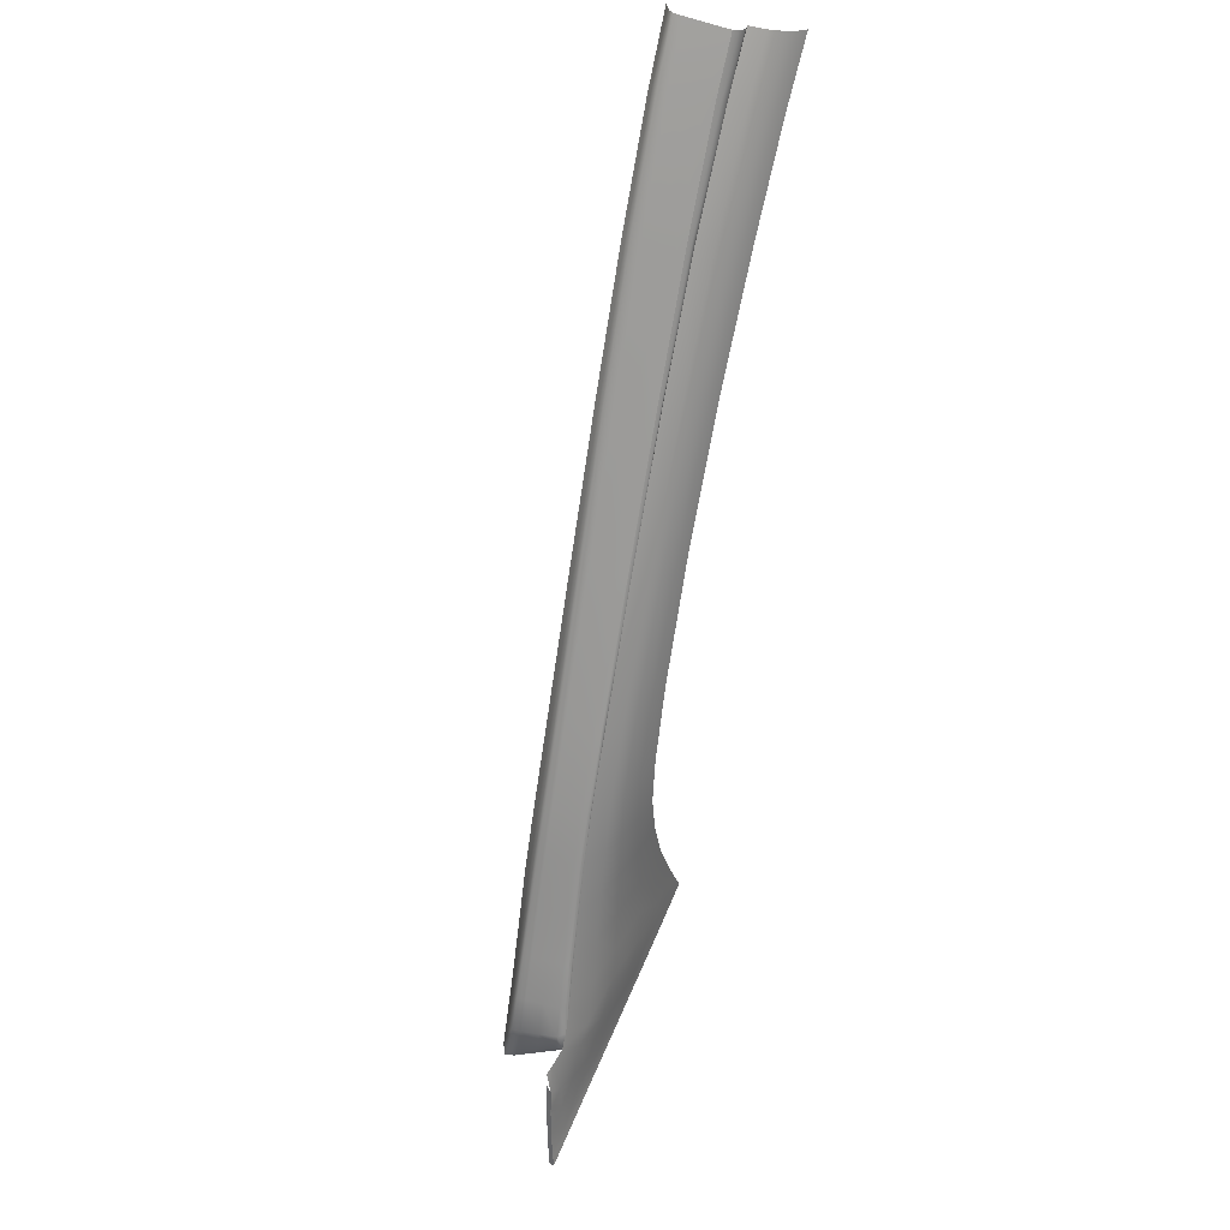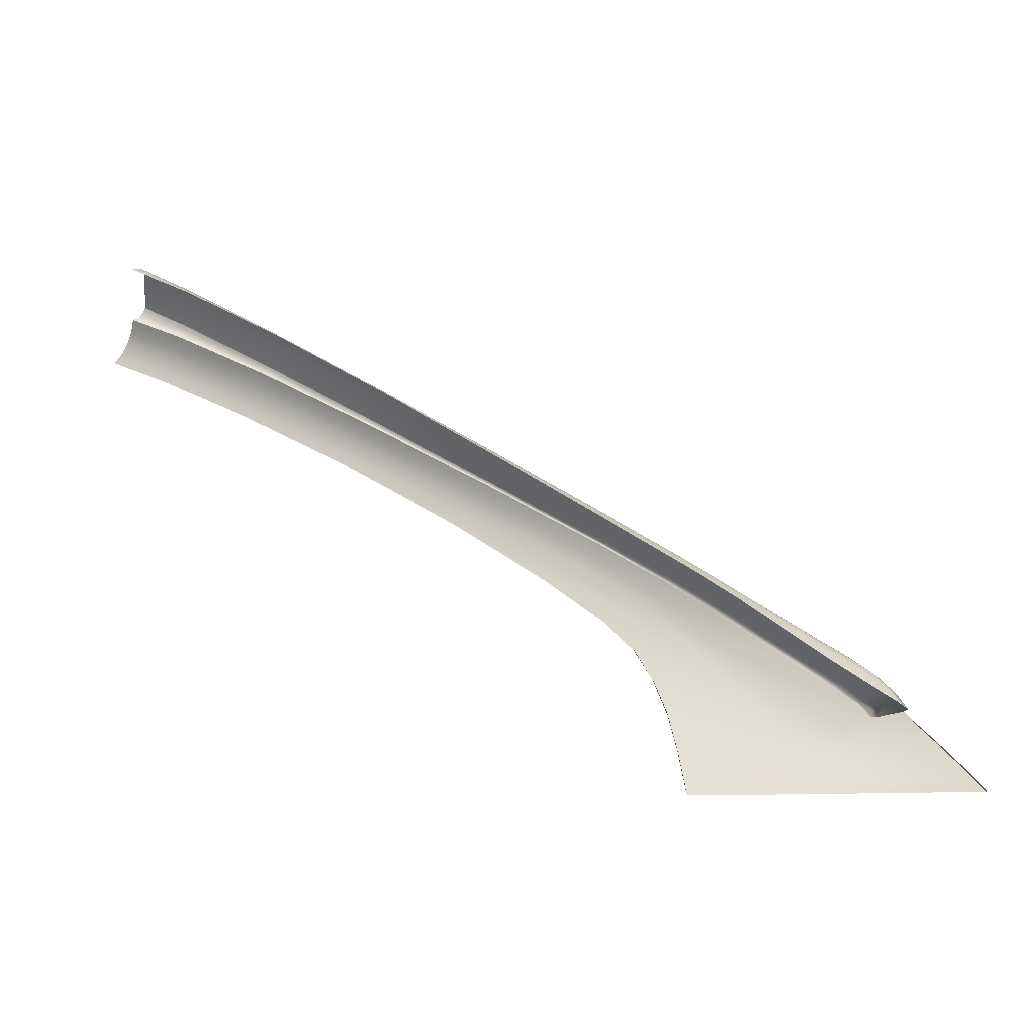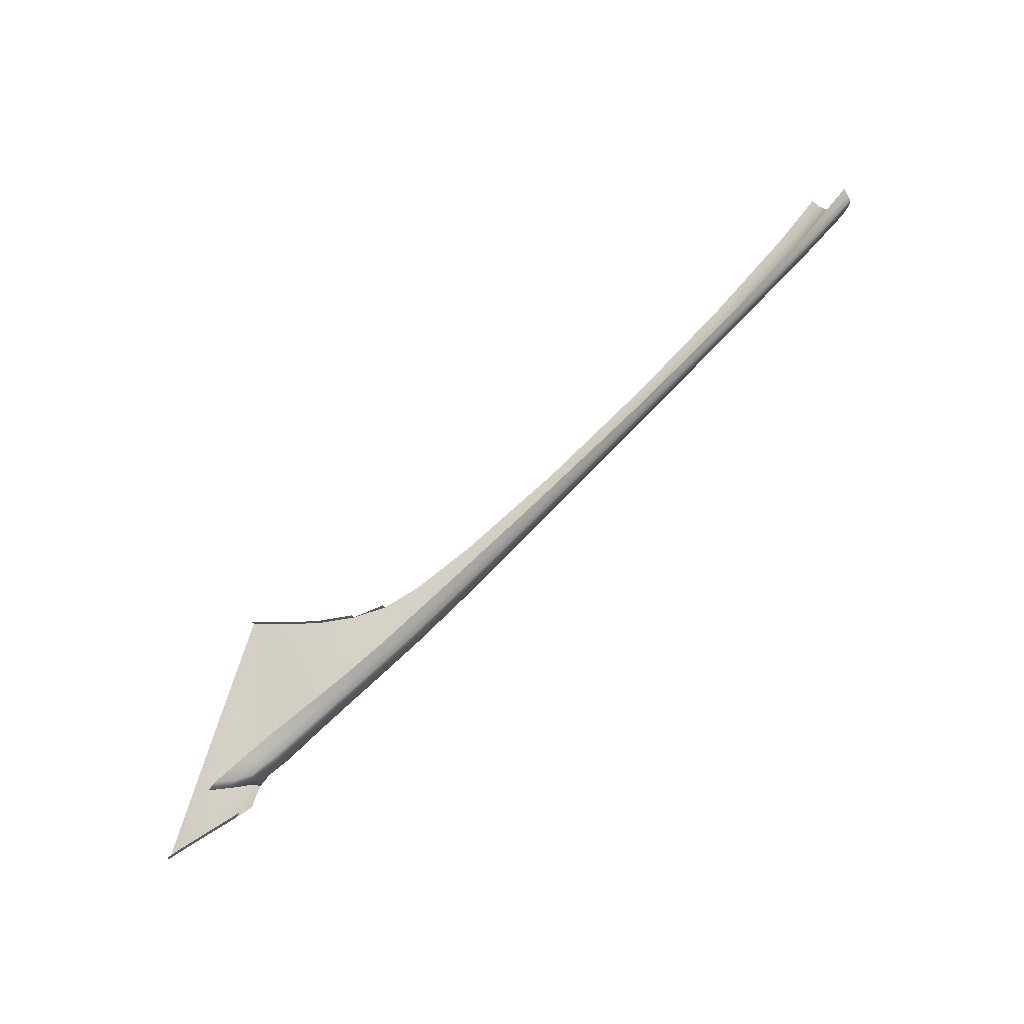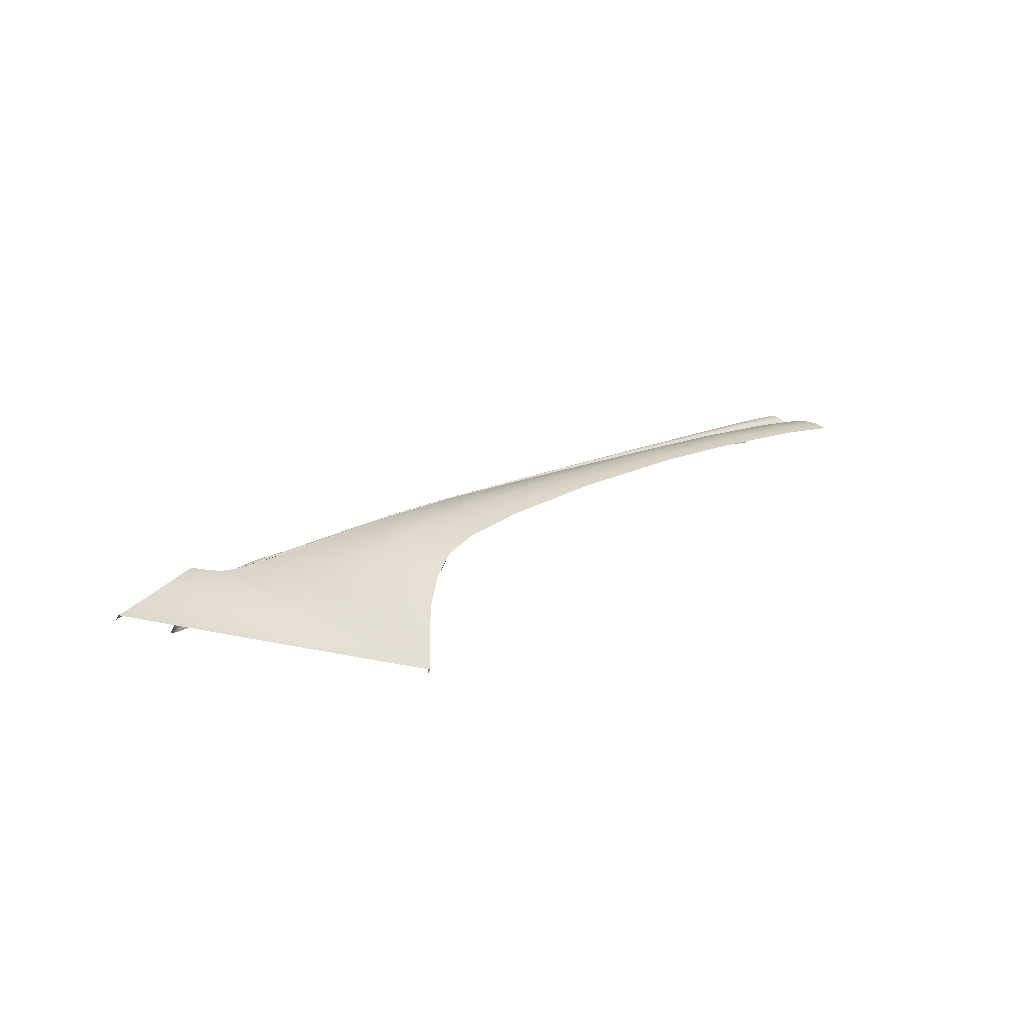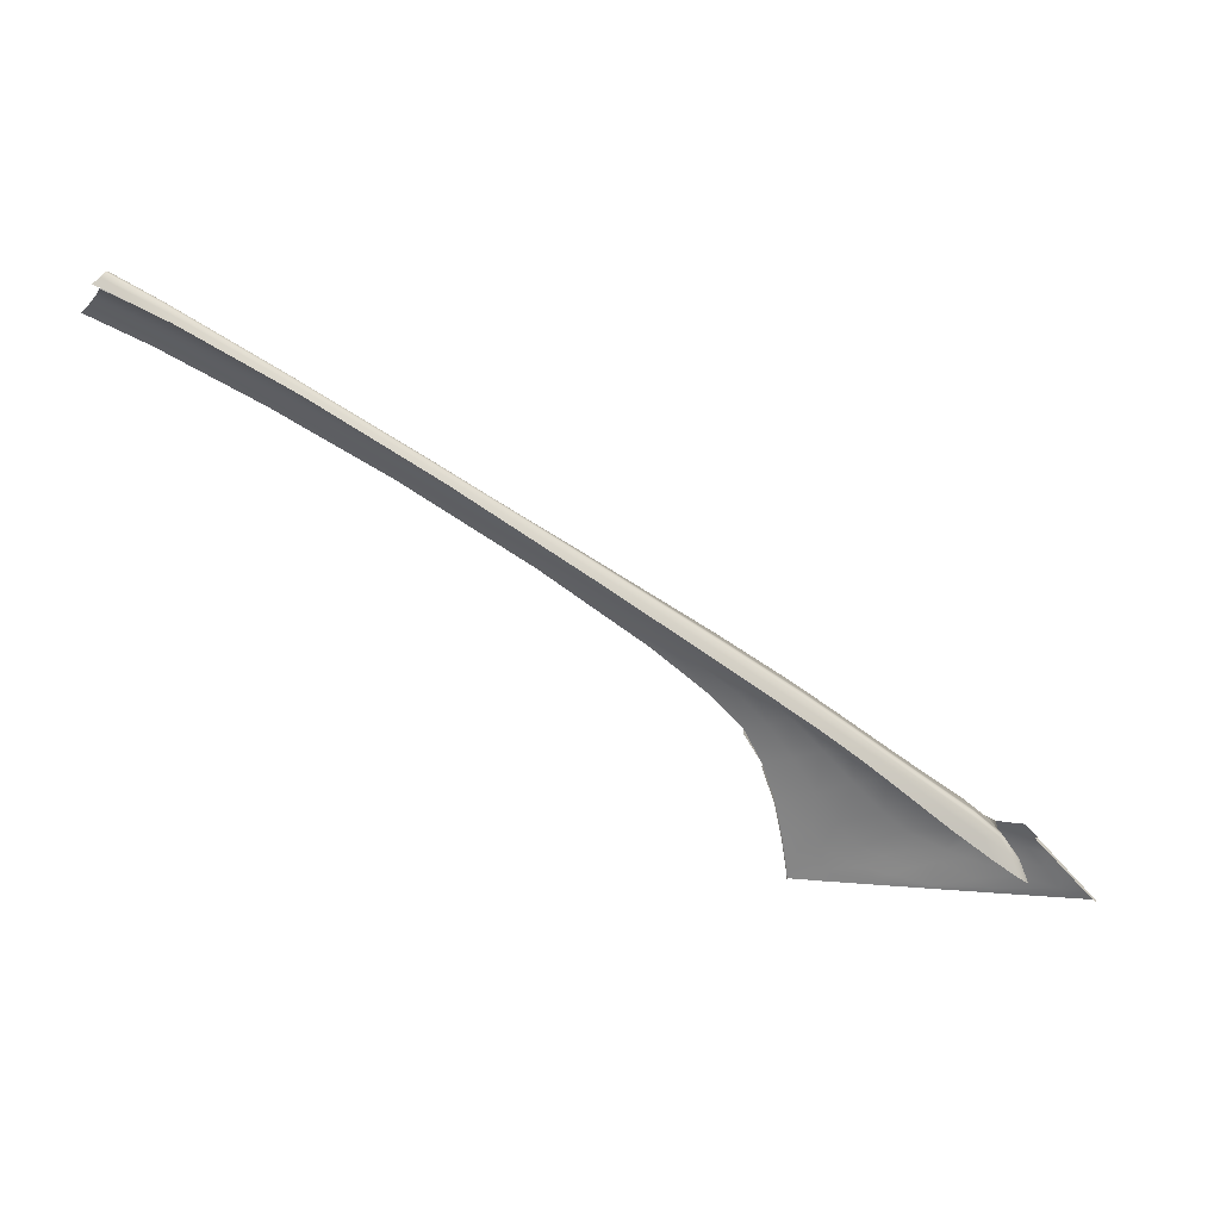
<metadata>
{"format":"obj","ext":"obj","renderer":"f3d","projection":"perspective","resolution":1024,"background":"white","views":[{"elev":77.7,"azim":113.9,"up":"+Y"},{"elev":-48.2,"azim":4.4,"up":"+Y"},{"elev":71.0,"azim":103.4,"up":"+Z"},{"elev":-29.8,"azim":150.7,"up":"+Y"},{"elev":8.7,"azim":2.6,"up":"+Y"}]}
</metadata>
<code>
v  57.27 116.4 -82.74
v  56.92 116 -82.42
v  62.01 113.7 -83.66
v  62.27 113.1 -83.44
v  60.81 112.8 -89.35
v  60.62 112.4 -89.28
v  55.83 115.4 -88.6
v  55.3 115 -88.54
v  60.97 113.4 -88.92
v  56.38 115.9 -88.19
v  128.5 69.01 -104.9
v  128.4 68.82 -105
v  125.1 71.41 -103.9
v  124.7 71.5 -103.8
v  130.7 67.24 -105.7
v  131.2 64.33 -99.96
v  130.4 66.45 -100.1
v  127.6 67.15 -99.03
v  126.8 69.15 -99.13
v  133.7 62.53 -100.6
v  132.9 64.67 -100.7
v  129.8 68 -100.2
v  131.9 66.27 -100.7
v  126.2 70.63 -99.26
v  132.3 65.07 -105.4
v  131.7 65.84 -106.2
v  132.2 65.81 -105.4
v  132.1 66.53 -105.9
v  131.3 66.98 -105.1
v  72.59 106.4 -85.38
v  72.18 107.1 -85.62
v  62.62 112.3 -83.21
v  83.98 98.99 -88.06
v  83.5 99.84 -88.3
v  71.87 107.7 -85.84
v  83.13 100.5 -88.53
v  81.77 100.1 -93.27
v  70.5 106.9 -90.99
v  82.01 100.3 -93.25
v  70.8 107.4 -90.81
v  115.3 77.01 -95.73
v  114.7 78.49 -96
v  108.6 81.84 -94.08
v  108 83.19 -94.34
v  119.4 73.91 -96.77
v  118.7 75.49 -97.01
v  114.2 79.58 -96.23
v  118.2 76.66 -97.23
v  107.5 84.18 -94.57
v  117.2 77.28 -101.5
v  116.7 77.45 -101.5
v  113.2 80.22 -100.4
v  112.7 80.4 -100.4
v  106.4 84.75 -98.89
v  106.1 84.87 -98.77
v  121.2 74.34 -102.6
v  120.7 74.47 -102.6
v  123.5 70.56 -97.89
v  122.7 72.35 -98.06
v  122.2 73.67 -98.23
v  94.74 92.06 -96.14
v  95.01 92.1 -96.22
v  97.11 89.94 -91.26
v  96.56 91.04 -91.51
v  96.14 91.85 -91.74
v  61.07 113.6 -88.51
v  56.64 116.2 -87.79
v  61.21 113.7 -87.7
v  56.8 116.2 -86.96
v  113.3 80.26 -100.1
v  117.3 77.32 -101.2
v  106.5 84.8 -98.63
v  106.6 84.78 -97.96
v  113.4 80.23 -99.63
v  117.4 77.31 -100.7
v  125.3 71.46 -103.6
v  121.3 74.39 -102.4
v  125.4 71.45 -103.2
v  121.4 74.38 -101.9
v  128.7 69.02 -104.7
v  128.9 68.97 -104.3
v  82.09 100.5 -92.94
v  95.09 92.18 -95.94
v  82.24 100.5 -92.22
v  95.24 92.2 -95.25
v  71.03 107.6 -89.69
v  70.89 107.5 -90.46
v  61.73 113.9 -84.71
v  57.28 116.5 -83.87
v  61.87 114 -83.95
v  57.38 116.5 -83.08
v  71.71 107.9 -86.12
v  82.95 100.7 -88.79
v  82.79 100.7 -89.48
v  71.56 107.9 -86.84
v  95.78 92.22 -92.65
v  95.93 92.18 -91.99
v  107.1 84.68 -95.46
v  107.3 84.6 -94.83
v  113.8 80.12 -97.12
v  114 80.03 -96.49
v  117.8 77.24 -98.13
v  118 77.15 -97.48
v  126 71.24 -99.5
v  121.9 74.22 -98.47
v  121.8 74.31 -99.17
v  125.8 71.36 -100.2
v  129.4 68.71 -101.2
v  129.6 68.59 -100.4
v  132.1 66.4 -101.8
v  132.3 66.27 -101
v  134.6 61.96 -101.1
v  133.7 64.11 -101.2
v  133.5 64.38 -102
v  134.2 62.5 -102
v  61.47 113.8 -86.2
v  57.04 116.4 -85.41
v  71.3 107.8 -88.26
v  82.52 100.6 -90.84
v  106.9 84.73 -96.71
v  95.51 92.21 -93.95
v  117.6 77.27 -99.43
v  113.6 80.18 -98.37
v  125.6 71.4 -101.7
v  121.6 74.35 -100.5
v  129.2 68.8 -102.7
v  131.7 66.69 -103.4
v  133.3 63.78 -103.7
v  132.9 65.09 -103.7
v  56.41 115.5 -82.05
g J220_181C_L_2_D_J220_181C_L
f 1 2 3
f 3 2 4
f 5 6 7
f 7 6 8
f 5 7 9
f 9 7 10
f 11 12 13
f 13 12 14
f 15 12 11
f 16 17 18
f 18 17 19
f 20 21 16
f 16 21 17
f 22 17 23
f 23 17 21
f 24 19 22
f 22 19 17
f 25 26 27
f 27 26 28
f 15 28 26
f 27 28 29
f 29 28 15
f 30 31 32
f 32 31 4
f 33 34 30
f 30 34 31
f 35 31 36
f 36 31 34
f 3 4 35
f 35 4 31
f 37 38 39
f 39 38 40
f 5 38 6
f 9 40 5
f 5 40 38
f 41 42 43
f 43 42 44
f 45 46 41
f 41 46 42
f 47 42 48
f 48 42 46
f 49 44 47
f 47 44 42
f 50 51 52
f 52 51 53
f 52 53 54
f 54 53 55
f 13 14 56
f 56 14 57
f 56 57 50
f 50 57 51
f 58 59 45
f 45 59 46
f 18 19 58
f 58 19 59
f 60 59 24
f 24 59 19
f 48 46 60
f 60 46 59
f 55 61 54
f 54 61 62
f 39 62 37
f 37 62 61
f 63 64 33
f 33 64 34
f 43 44 63
f 63 44 64
f 65 64 49
f 49 64 44
f 36 34 65
f 65 34 64
f 9 10 66
f 66 10 67
f 66 67 68
f 68 67 69
f 52 70 50
f 50 70 71
f 54 72 52
f 52 72 70
f 73 74 72
f 72 74 70
f 71 70 75
f 75 70 74
f 76 77 78
f 78 77 79
f 13 56 76
f 76 56 77
f 50 71 56
f 56 71 77
f 75 79 71
f 71 79 77
f 11 80 15
f 13 76 11
f 11 76 80
f 78 81 76
f 76 81 80
f 29 15 81
f 81 15 80
f 82 83 39
f 39 83 62
f 84 85 82
f 82 85 83
f 72 83 73
f 73 83 85
f 54 62 72
f 72 62 83
f 68 86 66
f 66 86 87
f 82 87 84
f 84 87 86
f 39 40 82
f 82 40 87
f 66 87 9
f 9 87 40
f 88 89 90
f 90 89 91
f 35 92 3
f 3 92 90
f 36 93 35
f 35 93 92
f 94 95 93
f 93 95 92
f 90 92 88
f 88 92 95
f 96 97 98
f 98 97 99
f 94 93 96
f 96 93 97
f 65 97 36
f 36 97 93
f 49 99 65
f 65 99 97
f 100 101 102
f 102 101 103
f 98 99 100
f 100 99 101
f 47 101 49
f 49 101 99
f 48 103 47
f 47 103 101
f 24 104 60
f 60 104 105
f 106 105 107
f 107 105 104
f 102 103 106
f 106 103 105
f 60 105 48
f 48 105 103
f 108 109 110
f 110 109 111
f 107 104 108
f 108 104 109
f 22 109 24
f 24 109 104
f 23 111 22
f 22 111 109
f 112 113 20
f 20 113 21
f 114 113 115
f 115 113 112
f 110 111 114
f 114 111 113
f 23 21 111
f 111 21 113
f 68 69 116
f 116 69 117
f 116 117 88
f 88 117 89
f 88 95 116
f 116 95 118
f 119 118 94
f 94 118 95
f 84 86 119
f 119 86 118
f 116 118 68
f 68 118 86
f 73 85 120
f 120 85 121
f 119 121 84
f 84 121 85
f 94 96 119
f 119 96 121
f 120 121 98
f 98 121 96
f 75 74 122
f 122 74 123
f 120 123 73
f 73 123 74
f 98 100 120
f 120 100 123
f 122 123 102
f 102 123 100
f 124 125 107
f 107 125 106
f 78 79 124
f 124 79 125
f 122 125 75
f 75 125 79
f 102 106 122
f 122 106 125
f 81 126 29
f 29 126 127
f 124 126 78
f 78 126 81
f 107 108 124
f 124 108 126
f 110 127 108
f 108 127 126
f 115 128 114
f 114 128 129
f 27 129 25
f 25 129 128
f 29 127 27
f 27 127 129
f 114 129 110
f 110 129 127
f 2 130 4
f 4 130 32
f 91 1 90
f 90 1 3
v  119.7 63.37 -108.2
v  121.9 64.28 -107.9
v  122 62.45 -108.5
v  124.3 63.07 -108.2
v  120.1 61.24 -108.9
v  127 61.86 -108.5
v  124.6 61.22 -108.8
v  117.8 62.3 -108.6
v  124.1 65.08 -107.5
v  127.8 63.23 -108
v  131.8 61.72 -108.3
v  129.1 61.1 -108.7
v  129.8 62.42 -108.2
v  126.6 59.5 -109.3
v  130.8 60.22 -108.9
v  122.8 60.55 -109.1
v  121.9 67.04 -106.7
v  117.6 65.61 -107.4
v  119.2 69.91 -105.7
v  115.6 68.87 -106.3
v  133.8 62.62 -107.8
v  134.5 60.7 -108.5
v  136.8 61.73 -107.9
v  116.4 60.86 -109.1
v  116.4 63.37 -108.3
v  115.4 64.9 -107.8
v  54.29 114.3 -91.08
v  54.82 114.7 -90.08
v  59.77 111.6 -91.85
v  60.2 112 -90.84
v  69.53 106.1 -93.51
v  70.05 106.6 -92.53
v  80.55 99.47 -95.66
v  81.22 99.84 -94.74
v  93.05 91.42 -98.32
v  93.97 91.79 -97.5
v  103.8 84.11 -100.8
v  105 84.53 -100
v  110 79.48 -102.4
v  111.4 79.98 -101.6
v  113.3 76.35 -103.4
v  115.1 76.94 -102.7
v  116.3 73.15 -104.5
v  118.6 73.86 -103.8
v  122.1 70.77 -105
v  125.3 68.12 -106.1
v  129.1 65.44 -107.1
v  132.1 59.35 -109.1
v  138.2 59.5 -108.8
v  121.4 59.92 -109.3
v  113.5 72.33 -105.2
v  111.2 75.63 -104.1
v  108.2 78.85 -103.1
v  102.3 83.54 -101.5
v  91.81 90.86 -99.13
v  79.6 98.89 -96.59
v  68.81 105.5 -94.5
v  59.23 110.9 -92.87
v  135.1 63.74 -107.1
v  131.1 64.81 -107.2
v  114.1 62.62 -108.6
v  113.2 64.36 -108
v  60.62 112.4 -89.28
v  55.3 115 -88.54
v  70.5 106.9 -90.99
v  81.77 100.1 -93.27
v  94.74 92.06 -96.14
v  106.1 84.87 -98.77
v  112.7 80.4 -100.4
v  116.7 77.45 -101.5
v  120.7 74.47 -102.6
v  124.7 71.5 -103.8
v  128.2 68.96 -104.9
v  130.7 67.24 -105.7
v  132.1 66.53 -105.9
v  133.7 66.37 -105.7
v  141 59.29 -108.8
v  138.6 58.45 -109.3
v  141.9 58.27 -109.3
v  132.5 58.79 -109.4
v  126.6 59.12 -109.4
v  121.1 59.44 -109.5
v  116.3 59.72 -109.5
v  112.9 62.49 -108.7
v  112.7 64.29 -108.1
v  111.9 68.02 -106.8
v  110.8 71.67 -105.7
v  109 75.06 -104.6
v  106.1 78.29 -103.6
v  100.5 83.05 -102
v  90.54 90.41 -99.61
v  78.61 98.37 -97.11
v  67.94 104.8 -95.14
v  58.55 110 -93.59
v  136 64.85 -106.5
v  134.7 66.33 -105.6
v  137.5 63.19 -107.1
v  137.8 62.84 -107.3
v  139.3 61.17 -108
v  139.9 60.47 -108.2
v  113.2 59.93 -109.5
v  113.1 60.92 -109.2
v  53.55 113.7 -92.08
v  52.66 112.9 -92.78
g J220_181C_L_J220_181C_L_1_DaS
f 131 132 133
f 133 132 134
f 131 133 135
f 136 137 134
f 134 137 133
f 131 135 138
f 132 139 134
f 134 139 140
f 140 136 134
f 141 142 143
f 143 142 136
f 136 142 144
f 144 142 145
f 136 144 137
f 137 144 146
f 137 146 133
f 133 146 135
f 139 132 147
f 147 132 148
f 148 132 131
f 147 148 149
f 149 148 150
f 141 151 152
f 152 151 153
f 152 145 141
f 141 145 142
f 138 135 154
f 155 131 138
f 156 148 155
f 155 148 131
f 157 158 159
f 159 158 160
f 159 160 161
f 161 160 162
f 161 162 163
f 163 162 164
f 163 164 165
f 165 164 166
f 165 166 167
f 167 166 168
f 167 168 169
f 169 168 170
f 169 170 171
f 171 170 172
f 173 174 149
f 149 174 175
f 171 172 173
f 173 172 174
f 149 175 147
f 147 175 176
f 147 176 139
f 139 176 177
f 145 152 178
f 178 152 179
f 144 145 178
f 146 144 180
f 146 180 135
f 135 180 154
f 149 150 173
f 173 150 181
f 173 181 171
f 171 181 182
f 171 182 169
f 169 182 183
f 169 183 167
f 167 183 184
f 167 184 165
f 165 184 185
f 163 186 161
f 161 186 187
f 165 185 163
f 163 185 186
f 161 187 159
f 159 187 188
f 140 139 177
f 189 151 190
f 151 141 190
f 141 143 190
f 191 155 154
f 154 155 138
f 192 156 191
f 191 156 155
f 193 160 194
f 194 160 158
f 162 160 195
f 195 160 193
f 162 195 164
f 164 195 196
f 197 166 196
f 196 166 164
f 198 168 197
f 197 168 166
f 199 170 198
f 198 170 168
f 200 172 199
f 199 172 170
f 201 174 200
f 200 174 172
f 174 201 175
f 175 201 202
f 203 176 202
f 202 176 175
f 176 203 177
f 177 203 204
f 205 177 204
f 177 205 190
f 190 205 206
f 179 207 208
f 208 207 209
f 178 179 210
f 210 179 208
f 210 211 178
f 178 211 144
f 144 211 180
f 180 211 212
f 180 212 154
f 154 212 213
f 191 214 192
f 192 214 215
f 148 156 150
f 150 156 216
f 216 156 192
f 150 216 181
f 181 216 217
f 181 217 182
f 182 217 218
f 219 183 218
f 218 183 182
f 183 219 184
f 184 219 220
f 184 220 185
f 185 220 221
f 185 221 186
f 186 221 222
f 186 222 187
f 187 222 223
f 187 223 188
f 188 223 224
f 190 206 189
f 189 206 225
f 206 226 225
f 225 227 189
f 151 189 153
f 228 153 227
f 153 189 227
f 229 153 228
f 152 153 179
f 153 229 179
f 179 229 230
f 179 230 207
f 213 231 154
f 154 231 232
f 154 232 191
f 191 232 214
f 216 192 215
f 233 157 188
f 188 157 159
f 234 233 224
f 224 233 188
f 190 140 177
f 140 190 143
f 143 136 140
v  136 64.85 -106.5
v  135.6 65.01 -106
v  135.9 64.61 -106.1
v  137.5 63.19 -107.1
v  137.4 62.99 -106.7
v  137.8 62.84 -107.3
v  137.7 62.64 -106.8
v  139.3 61.17 -108
v  139.3 60.96 -107.5
v  139.9 60.47 -108.2
v  139.9 60.26 -107.8
v  141 59.29 -108.8
v  140.9 59.07 -108.4
v  141.9 58.27 -109.3
v  141.9 58.05 -108.9
v  113.2 59.93 -109.5
v  113.2 59.78 -109
v  113.1 60.92 -109.2
v  113.1 60.72 -108.6
v  112.9 62.49 -108.7
v  112.9 62.29 -108.1
v  112.7 64.29 -108.1
v  112.6 64.09 -107.5
v  111.9 68.02 -106.8
v  111.9 67.83 -106.3
v  110.8 71.67 -105.7
v  110.7 71.47 -105.1
v  109 75.06 -104.6
v  109 74.83 -104.1
g J220_181C_L_J220_181C_L_1_DaS_E
f 235 236 237
f 235 237 238
f 238 237 239
f 238 239 240
f 240 239 241
f 242 240 243
f 243 240 241
f 242 243 244
f 244 243 245
f 246 244 247
f 247 244 245
f 248 246 249
f 249 246 247
f 250 251 252
f 252 251 253
f 254 252 255
f 255 252 253
f 254 255 256
f 256 255 257
f 258 256 259
f 259 256 257
f 260 258 261
f 261 258 259
f 262 260 263

</code>
